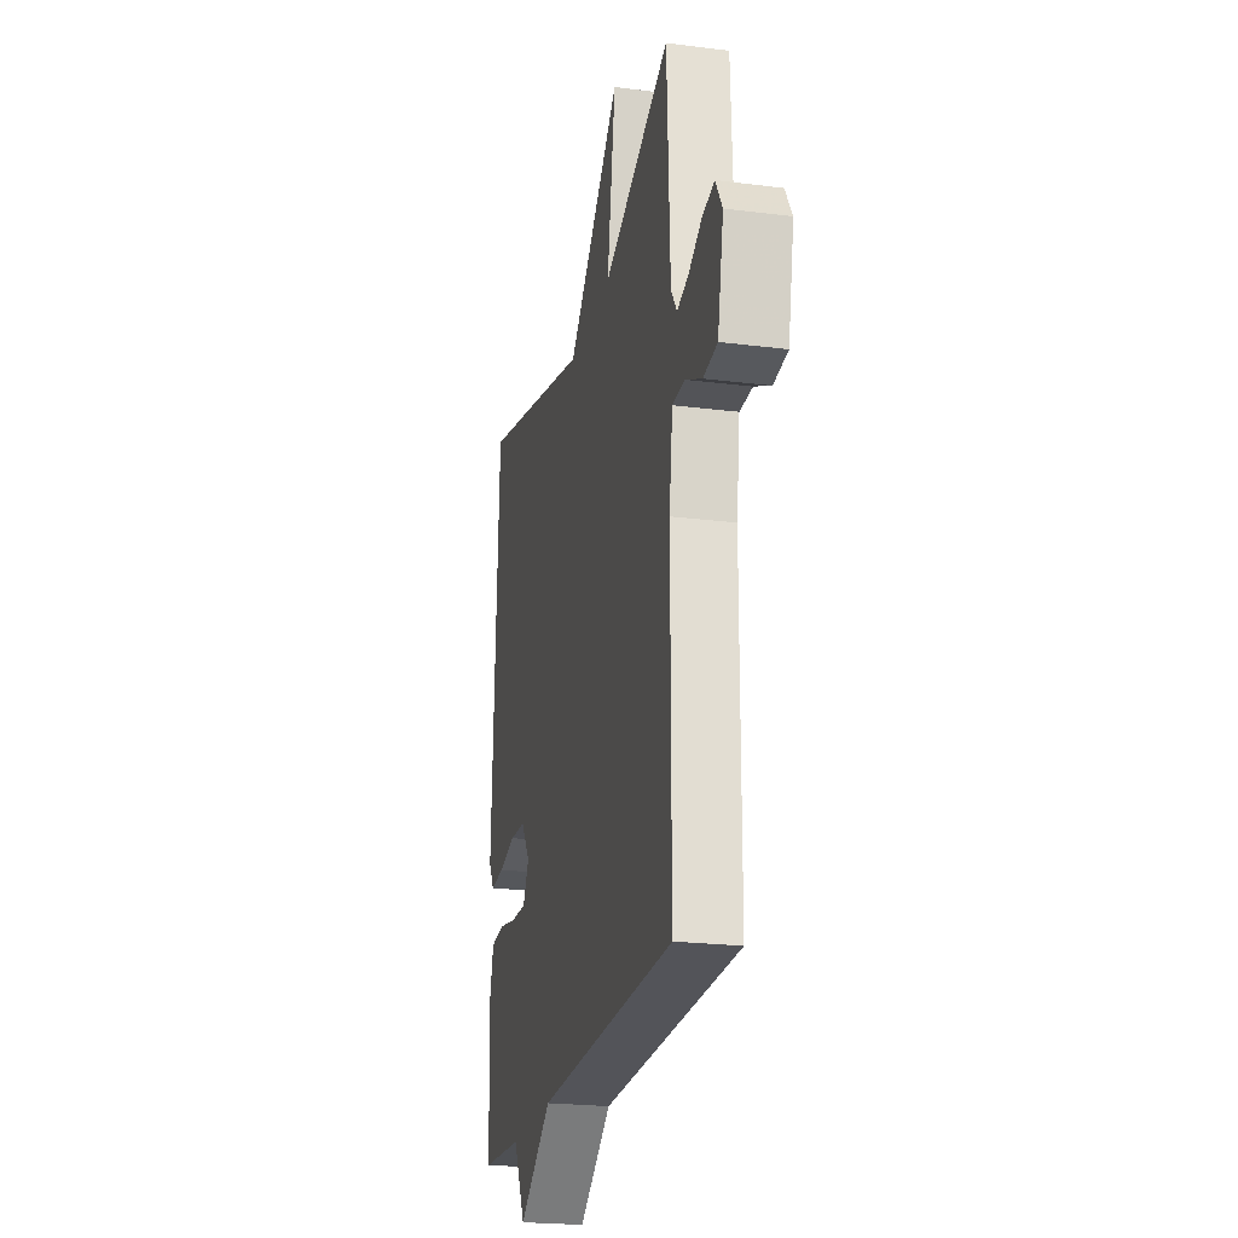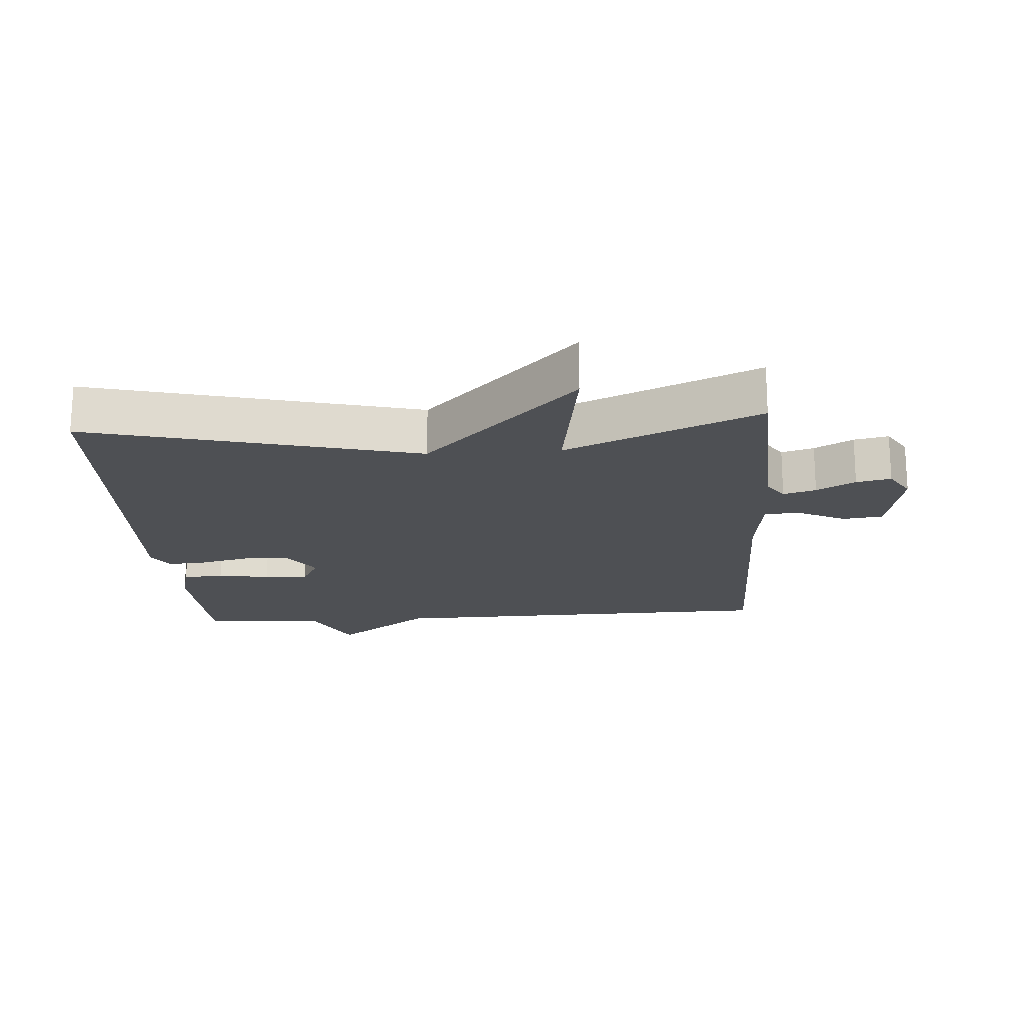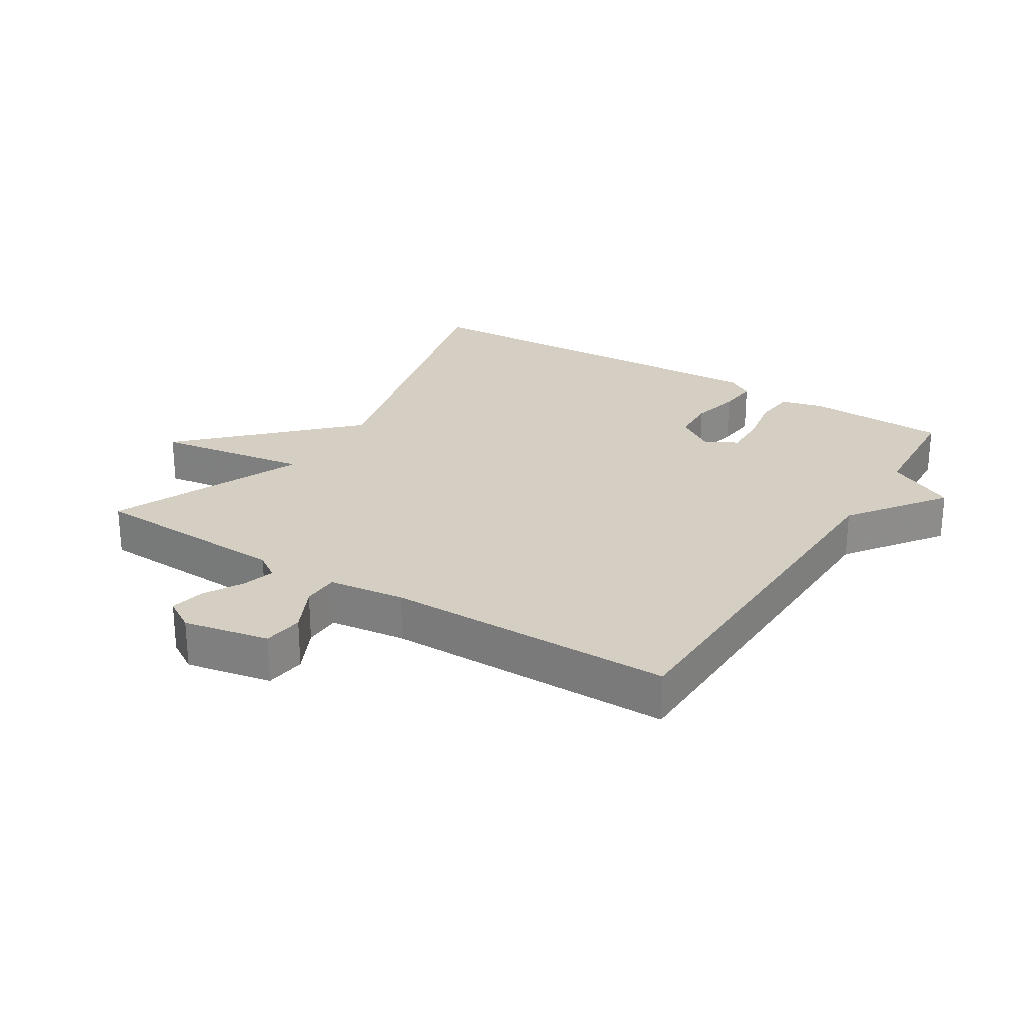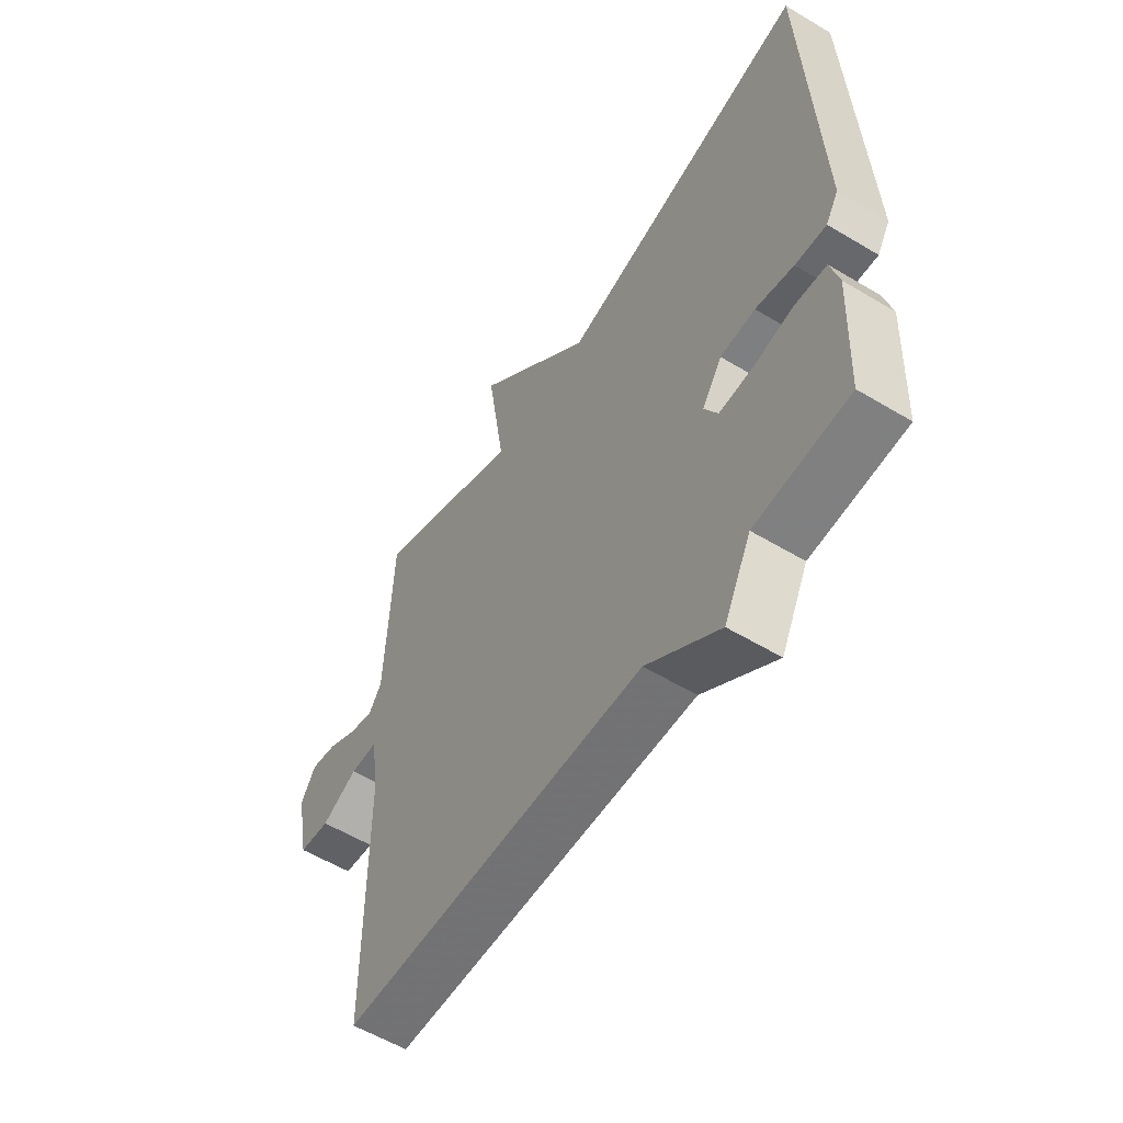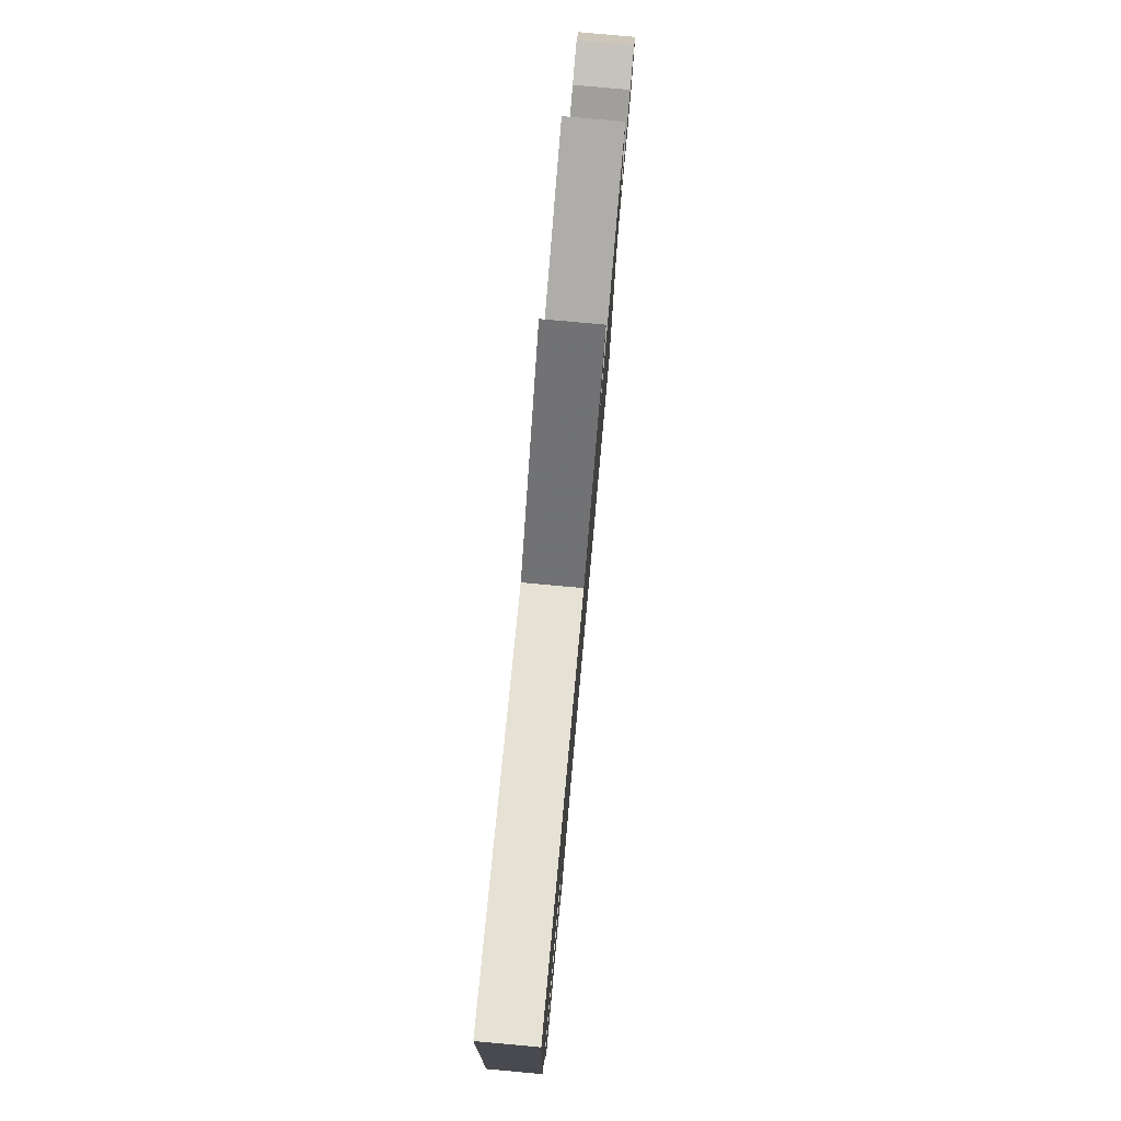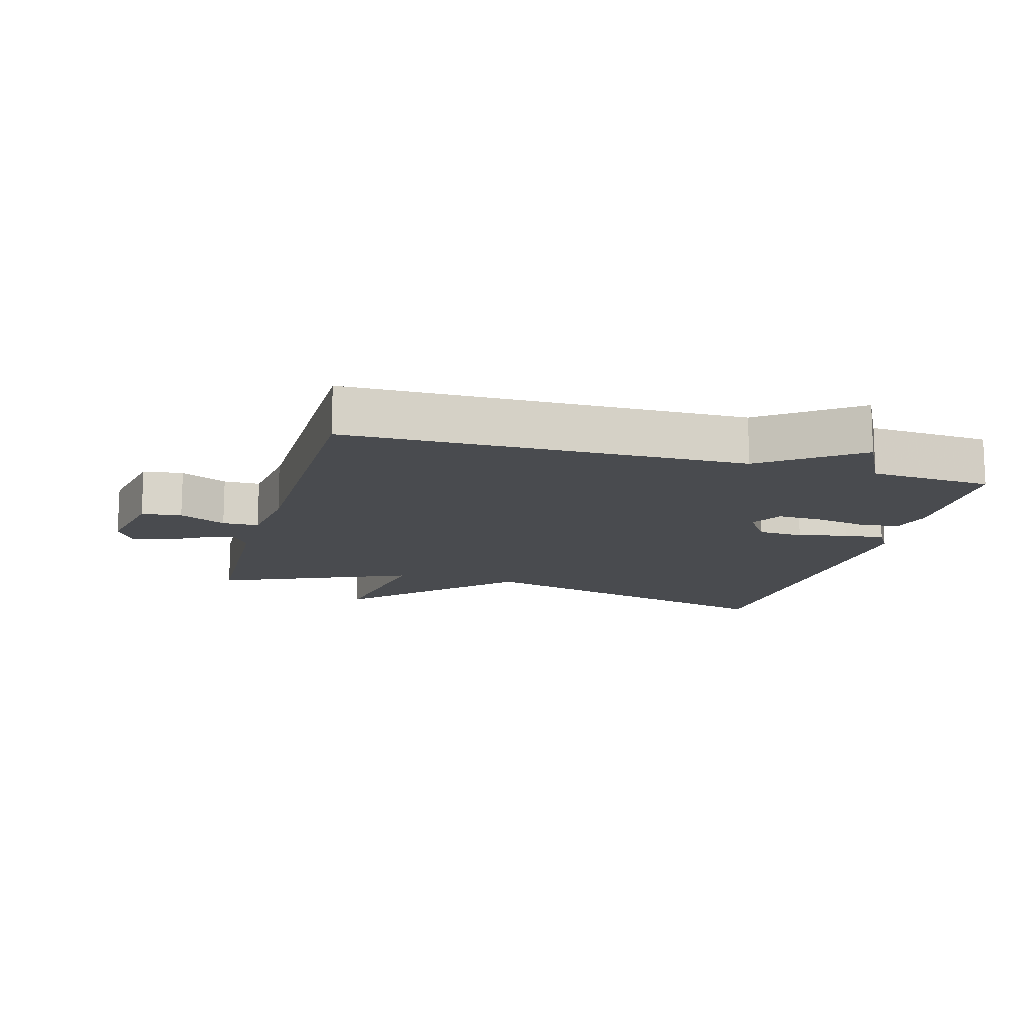
<metadata>
{"format":"obj","ext":"obj","renderer":"f3d","projection":"perspective","resolution":1024,"background":"white","views":[{"elev":-22.6,"azim":77.7,"up":"+Z"},{"elev":-18.9,"azim":4.1,"up":"+Y"},{"elev":25.7,"azim":122.0,"up":"+Y"},{"elev":-56.7,"azim":-122.1,"up":"+Z"},{"elev":79.3,"azim":-84.8,"up":"+Z"},{"elev":-14.0,"azim":164.3,"up":"+Y"}]}
</metadata>
<code>
v -0.5 0.07 -0.5
v -0.509 0.07 -0.283
v -0.492 0.07 -0.218
v -0.429 0.07 -0.212
v -0.349 0.07 -0.227
v -0.281 0.07 -0.229
v -0.254 0.07 -0.179
v -0.294 0.07 -0.12
v -0.364 0.07 -0.116
v -0.44 0.07 -0.134
v -0.502 0.07 -0.139
v -0.527 0.07 -0.098
v -0.5 0.07 0.5
v 0.003 0.07 0.372
v 0.239 0.07 0.608
v 0.203 0.07 0.372
v 0.5 0.07 0.5
v 0.514 0.07 0.192
v 0.54 0.07 0.153
v 0.59 0.07 0.168
v 0.649 0.07 0.201
v 0.702 0.07 0.212
v 0.732 0.07 0.163
v 0.706 0.07 0.032
v 0.644 0.07 0.024
v 0.572 0.07 0.059
v 0.516 0.07 0.058
v 0.501 0.07 -0.059
v 0.5 0.07 -0.5
v -0.113 0.07 -0.512
v -0.259 0.07 -0.618
v -0.313 0.07 -0.512
v -0.5 0 -0.5
v -0.509 0 -0.283
v -0.492 0 -0.218
v -0.429 0 -0.212
v -0.349 0 -0.227
v -0.281 0 -0.229
v -0.254 0 -0.179
v -0.294 0 -0.12
v -0.364 0 -0.116
v -0.44 0 -0.134
v -0.502 0 -0.139
v -0.527 0 -0.098
v -0.5 0 0.5
v 0.003 0 0.372
v 0.239 0 0.608
v 0.203 0 0.372
v 0.5 0 0.5
v 0.514 0 0.192
v 0.54 0 0.153
v 0.59 0 0.168
v 0.649 0 0.201
v 0.702 0 0.212
v 0.732 0 0.163
v 0.706 0 0.032
v 0.644 0 0.024
v 0.572 0 0.059
v 0.516 0 0.058
v 0.501 0 -0.059
v 0.5 0 -0.5
v -0.113 0 -0.512
v -0.259 0 -0.618
v -0.313 0 -0.512
f 30 31 32
f 32 1 2
f 30 32 2
f 29 30 2
f 28 29 2
f 24 25 26
f 23 24 26
f 22 23 26
f 21 22 26
f 20 21 26
f 19 20 26 27
f 18 19 27
f 18 27 28
f 17 18 28
f 16 17 28
f 14 15 16
f 12 13 14
f 11 12 14
f 10 11 14
f 9 10 14
f 14 16 28
f 9 14 28
f 8 9 28
f 2 3 4 5
f 2 5 6
f 28 2 6
f 7 8 28
f 6 7 28
f 64 63 62
f 34 33 64
f 34 64 62
f 34 62 61
f 34 61 60
f 58 57 56
f 58 56 55
f 58 55 54
f 58 54 53
f 58 53 52
f 59 58 52 51
f 59 51 50
f 60 59 50
f 60 50 49
f 60 49 48
f 48 47 46
f 46 45 44
f 46 44 43
f 46 43 42
f 46 42 41
f 60 48 46
f 60 46 41
f 60 41 40
f 37 36 35 34
f 38 37 34
f 38 34 60
f 60 40 39
f 60 39 38
f 1 33 34 2
f 2 34 35 3
f 3 35 36 4
f 4 36 37 5
f 5 37 38 6
f 6 38 39 7
f 7 39 40 8
f 8 40 41 9
f 9 41 42 10
f 10 42 43 11
f 11 43 44 12
f 12 44 45 13
f 13 45 46 14
f 14 46 47 15
f 15 47 48 16
f 16 48 49 17
f 17 49 50 18
f 18 50 51 19
f 19 51 52 20
f 20 52 53 21
f 21 53 54 22
f 22 54 55 23
f 23 55 56 24
f 24 56 57 25
f 25 57 58 26
f 26 58 59 27
f 27 59 60 28
f 28 60 61 29
f 29 61 62 30
f 30 62 63 31
f 31 63 64 32
f 32 64 33 1

</code>
